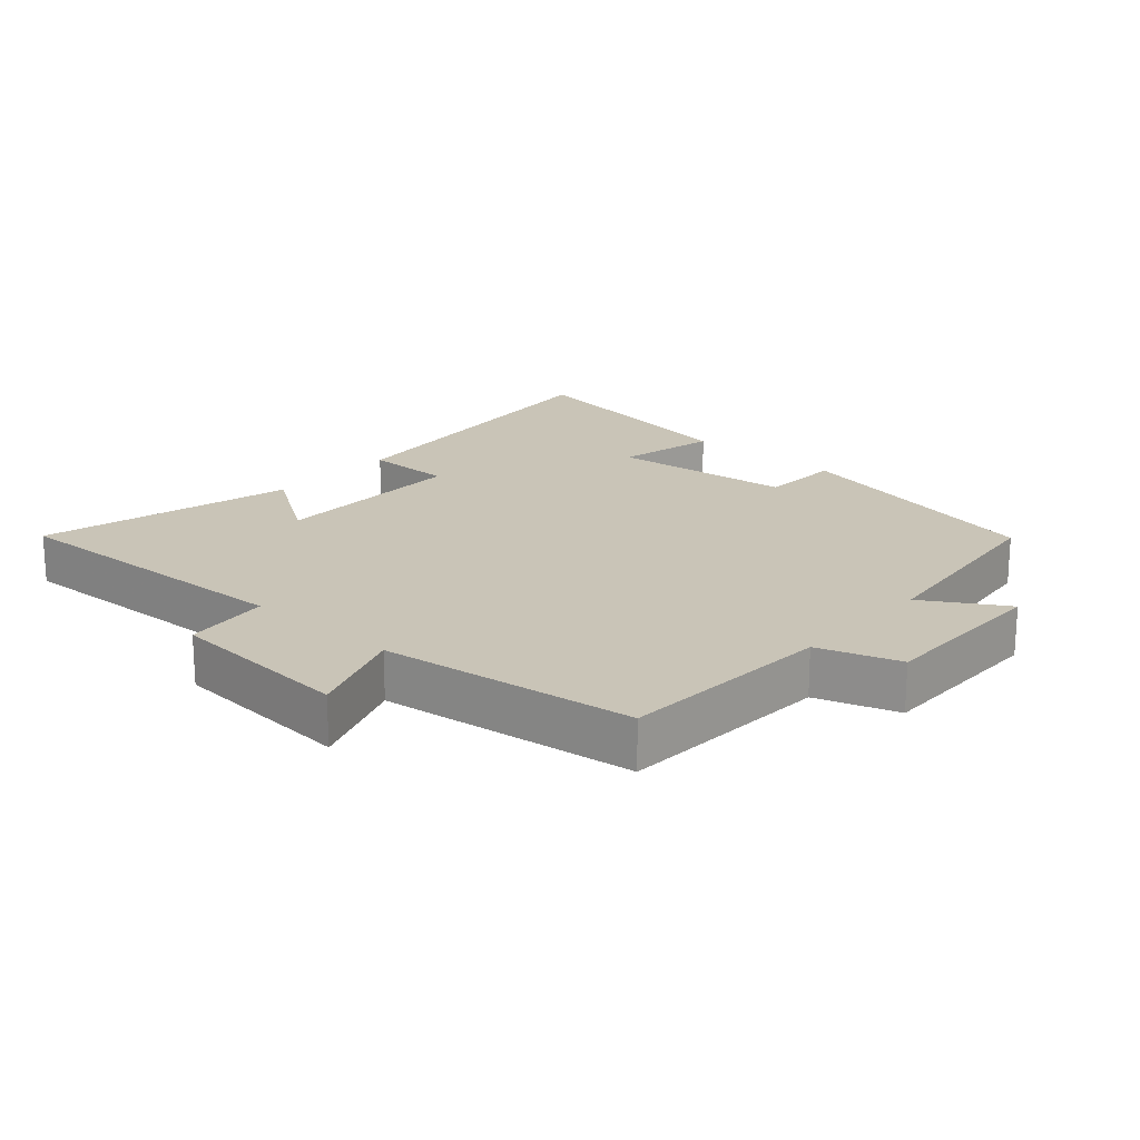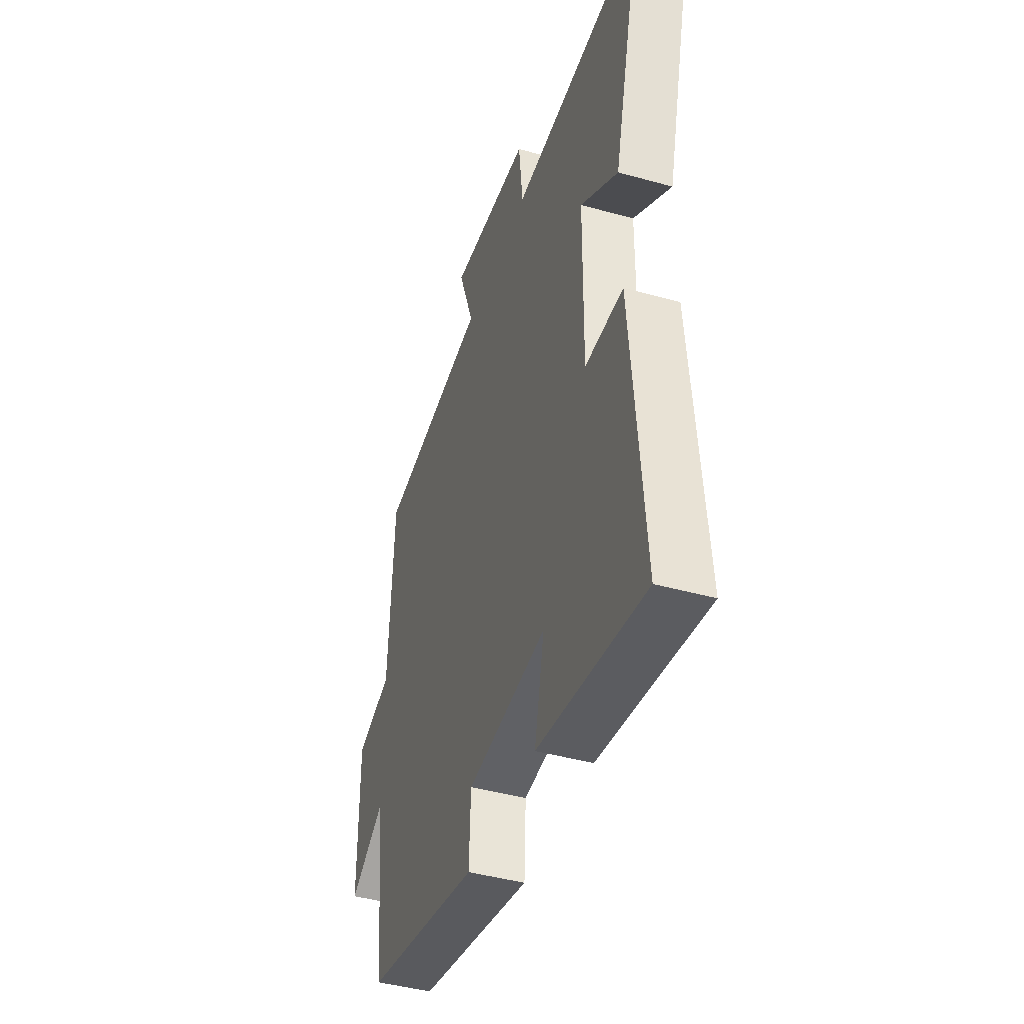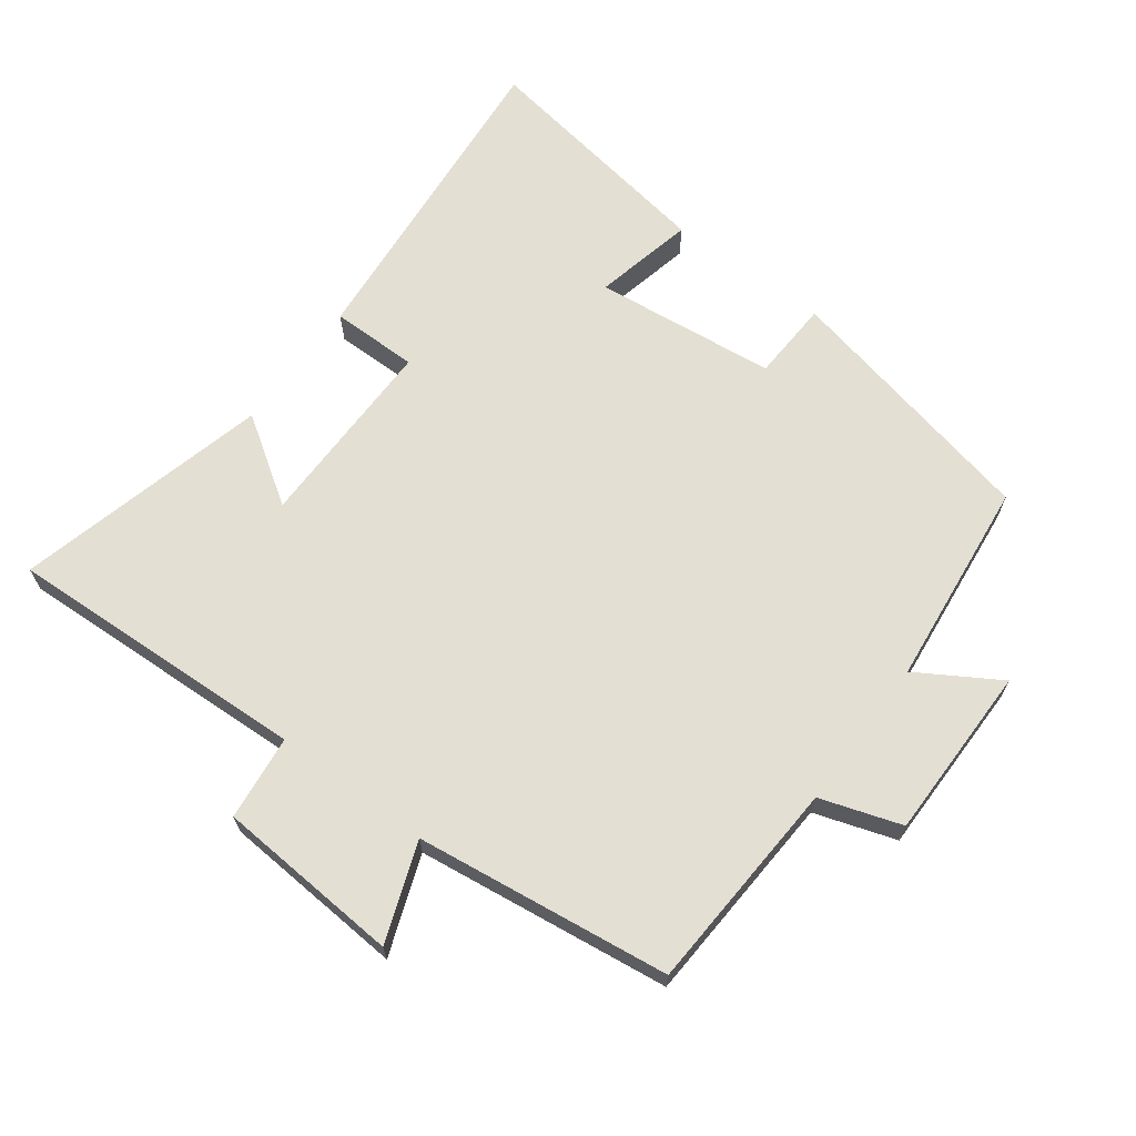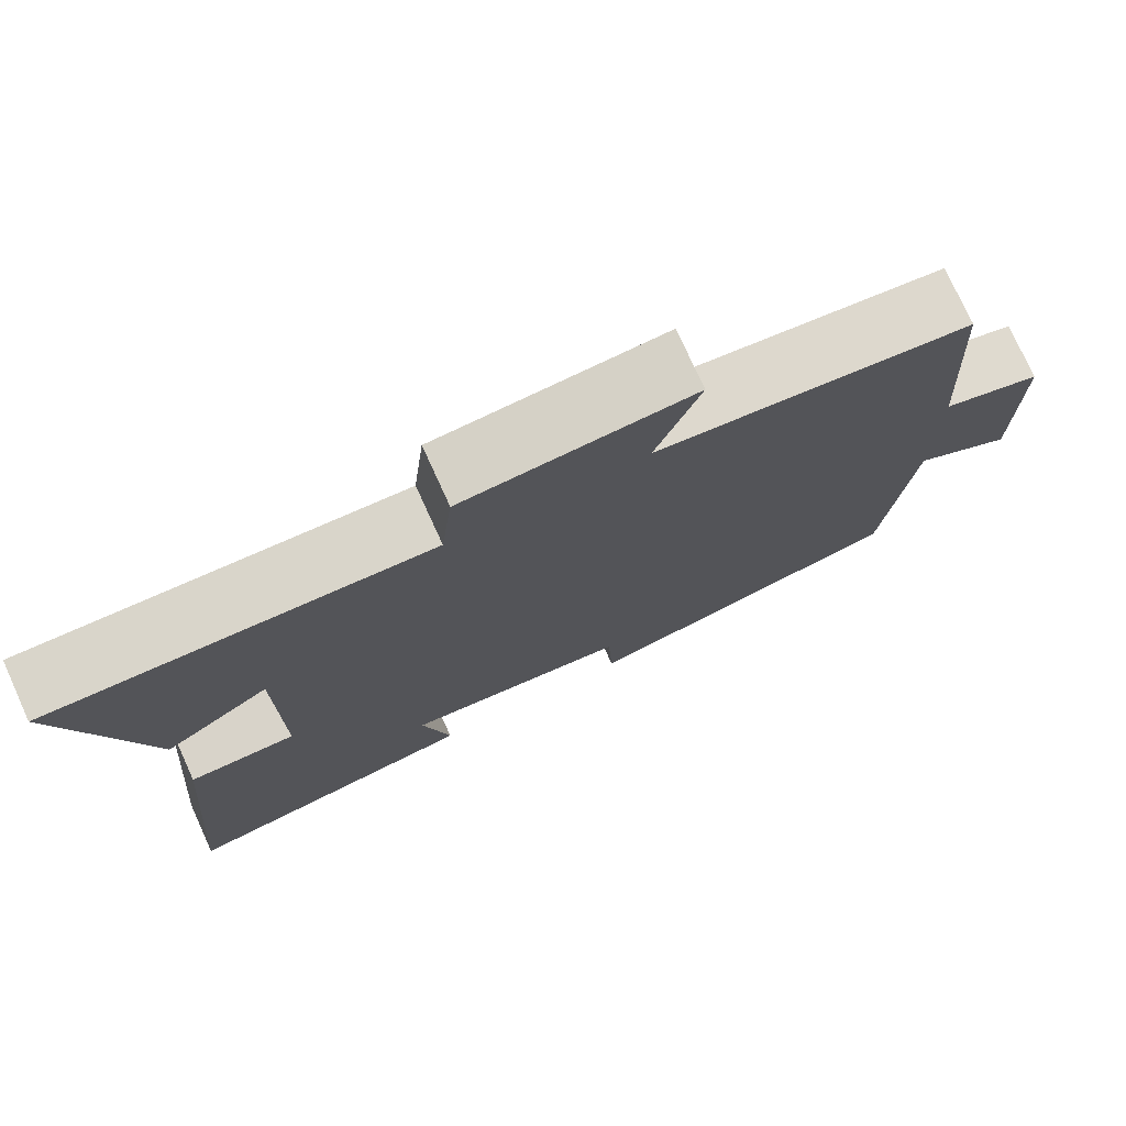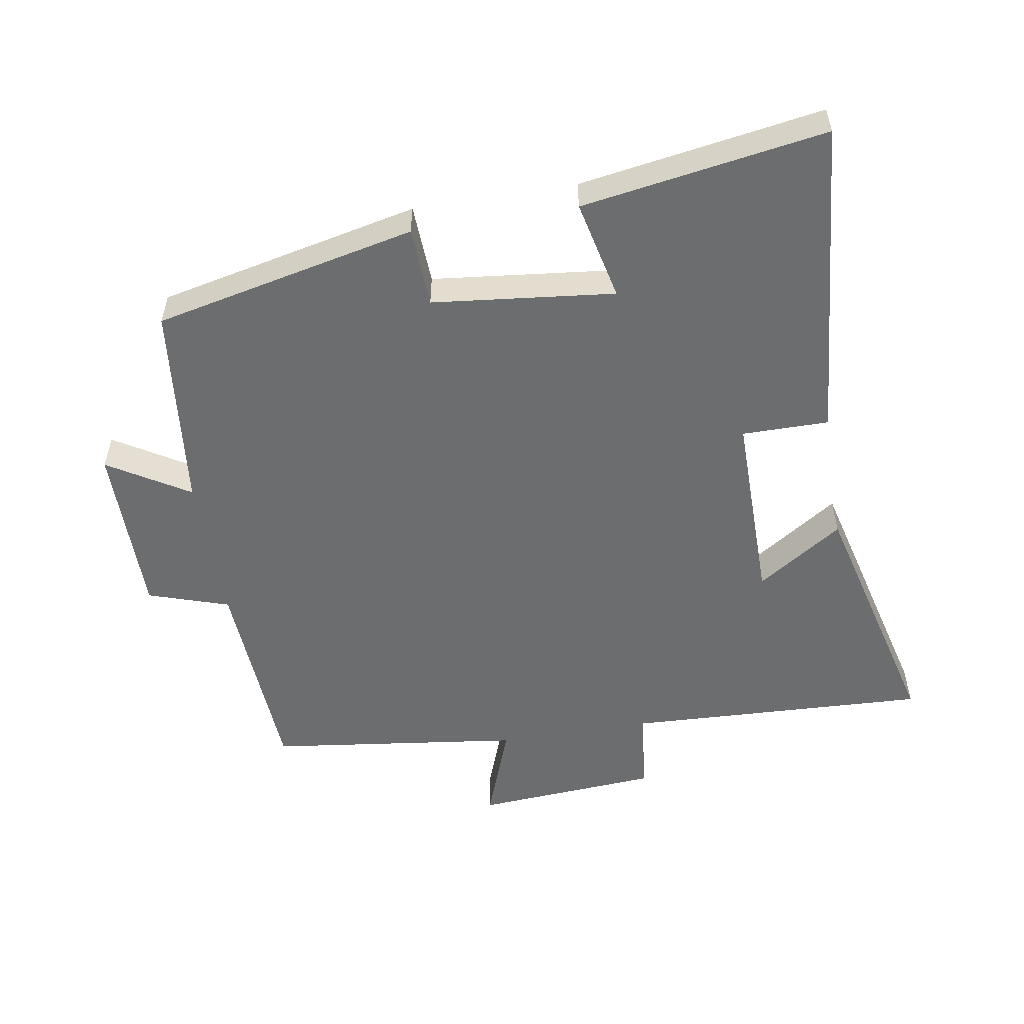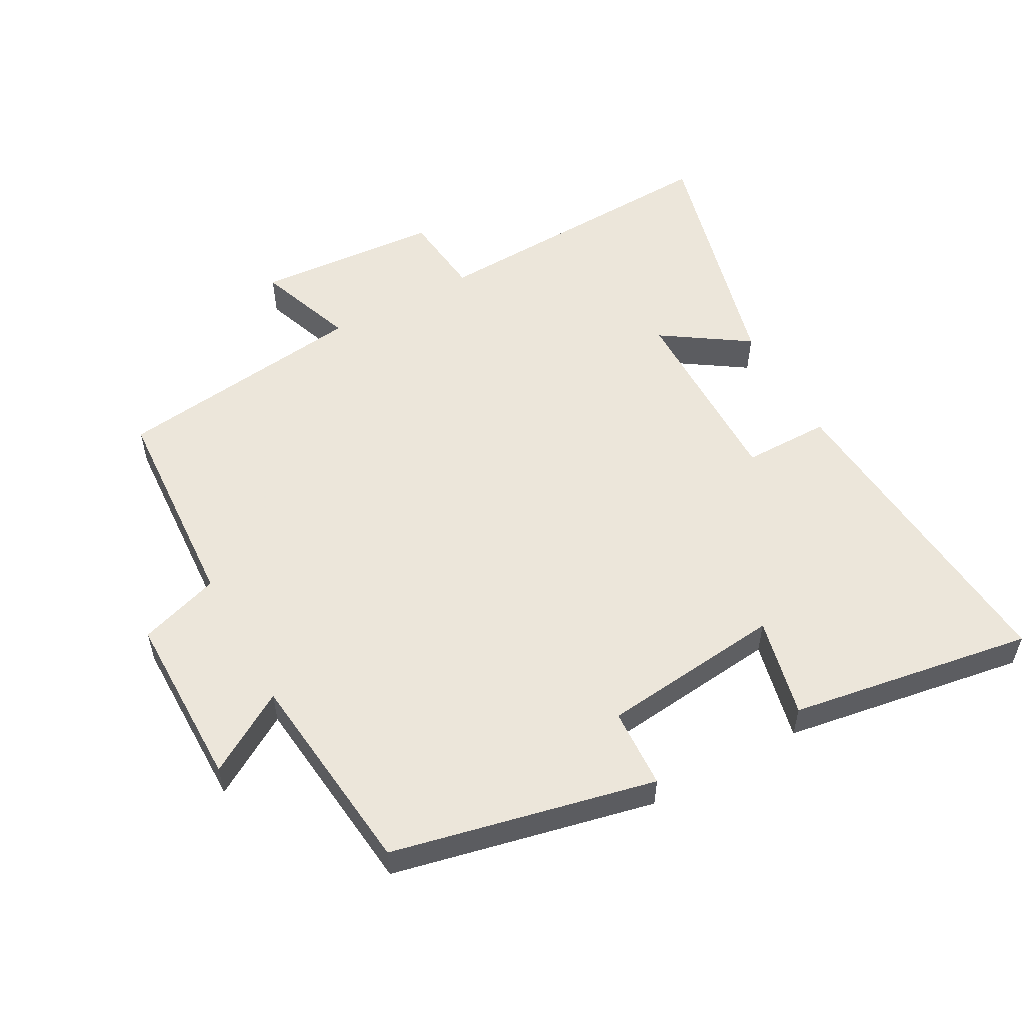
<metadata>
{"format":"obj","ext":"obj","renderer":"f3d","projection":"perspective","resolution":1024,"background":"white","views":[{"elev":19.9,"azim":41.6,"up":"+Y"},{"elev":-43.2,"azim":-108.3,"up":"+Z"},{"elev":66.8,"azim":36.6,"up":"+Y"},{"elev":75.9,"azim":-24.5,"up":"+Z"},{"elev":-53.9,"azim":-170.6,"up":"+Y"},{"elev":54.6,"azim":151.2,"up":"+Y"}]}
</metadata>
<code>
v 0.466 0.07 -0.413
v 0.071 0.07 -0.5
v 0.065 0.07 -0.379
v -0.209 0.07 -0.349
v -0.175 0.07 -0.5
v -0.542 0.07 -0.559
v -0.5 0.07 -0.07
v -0.369 0.07 -0.07
v -0.371 0.07 0.224
v -0.5 0.07 0.138
v -0.597 0.07 0.519
v -0.14 0.07 0.5
v -0.126 0.07 0.628
v 0.152 0.07 0.648
v 0.098 0.07 0.5
v 0.481 0.07 0.451
v 0.5 0.07 0.129
v 0.622 0.07 0.089
v 0.622 0.07 -0.175
v 0.5 0.07 -0.101
v 0.466 0 -0.413
v 0.071 0 -0.5
v 0.065 0 -0.379
v -0.209 0 -0.349
v -0.175 0 -0.5
v -0.542 0 -0.559
v -0.5 0 -0.07
v -0.369 0 -0.07
v -0.371 0 0.224
v -0.5 0 0.138
v -0.597 0 0.519
v -0.14 0 0.5
v -0.126 0 0.628
v 0.152 0 0.648
v 0.098 0 0.5
v 0.481 0 0.451
v 0.5 0 0.129
v 0.622 0 0.089
v 0.622 0 -0.175
v 0.5 0 -0.101
f 17 18 19 20
f 1 2 3
f 20 1 3
f 17 20 3
f 16 17 3
f 15 16 3
f 12 13 14 15
f 12 15 3 4
f 9 10 11 12
f 8 9 12 4
f 6 7 8
f 5 6 8
f 4 5 8
f 40 39 38 37
f 23 22 21
f 23 21 40
f 23 40 37
f 23 37 36
f 23 36 35
f 35 34 33 32
f 24 23 35 32
f 32 31 30 29
f 24 32 29 28
f 28 27 26
f 28 26 25
f 28 25 24
f 1 21 22 2
f 2 22 23 3
f 3 23 24 4
f 4 24 25 5
f 5 25 26 6
f 6 26 27 7
f 7 27 28 8
f 8 28 29 9
f 9 29 30 10
f 10 30 31 11
f 11 31 32 12
f 12 32 33 13
f 13 33 34 14
f 14 34 35 15
f 15 35 36 16
f 16 36 37 17
f 17 37 38 18
f 18 38 39 19
f 19 39 40 20
f 20 40 21 1

</code>
